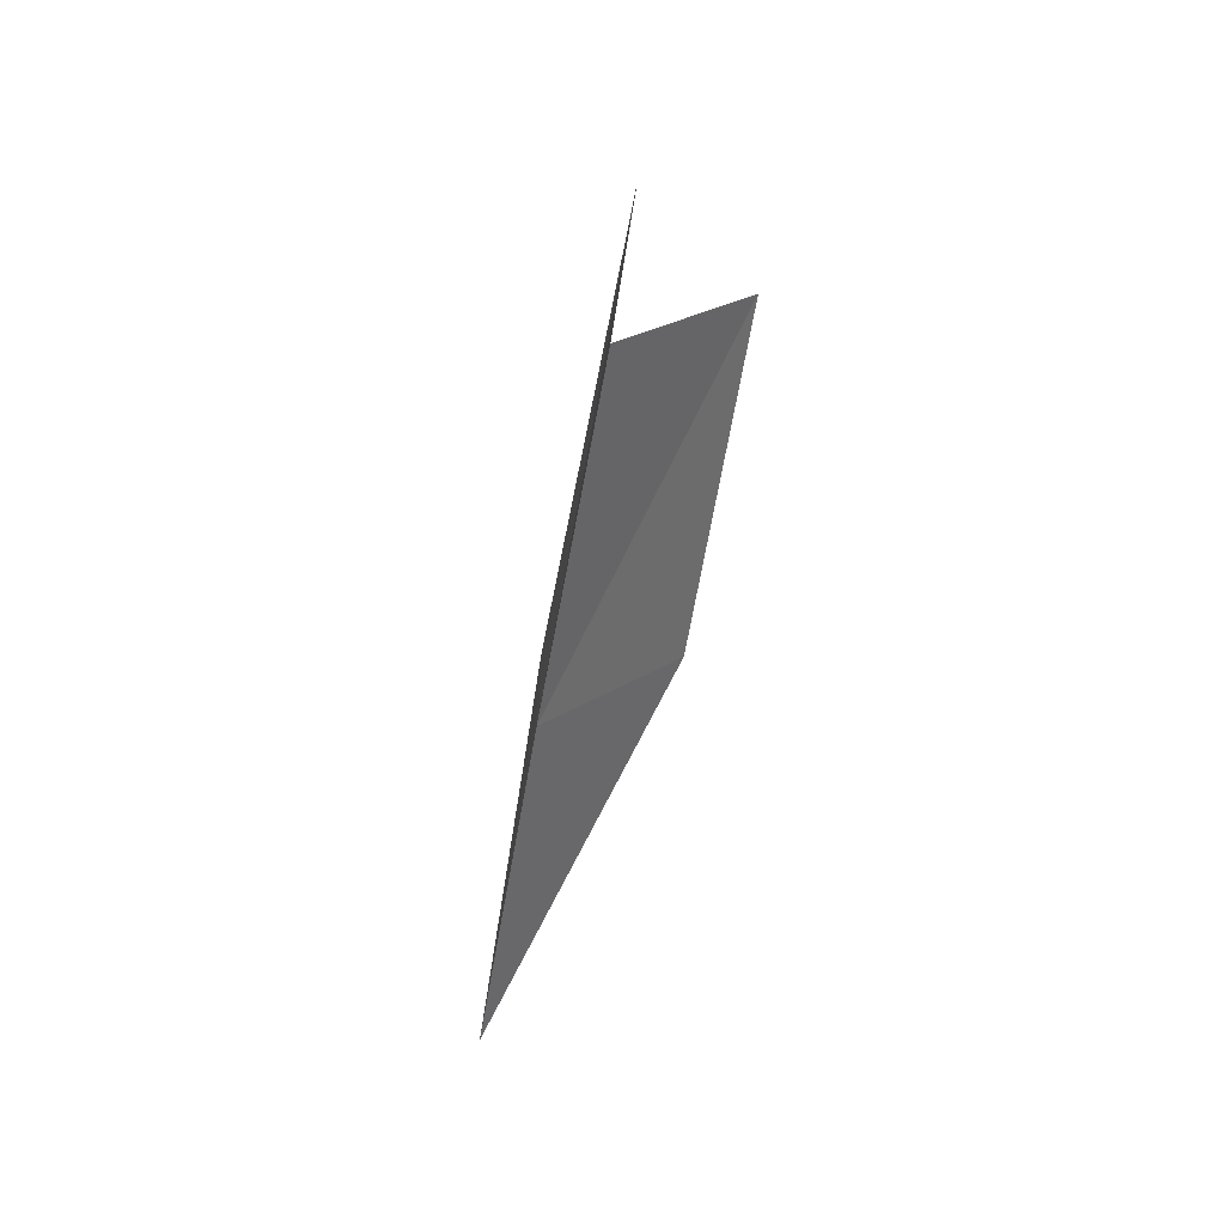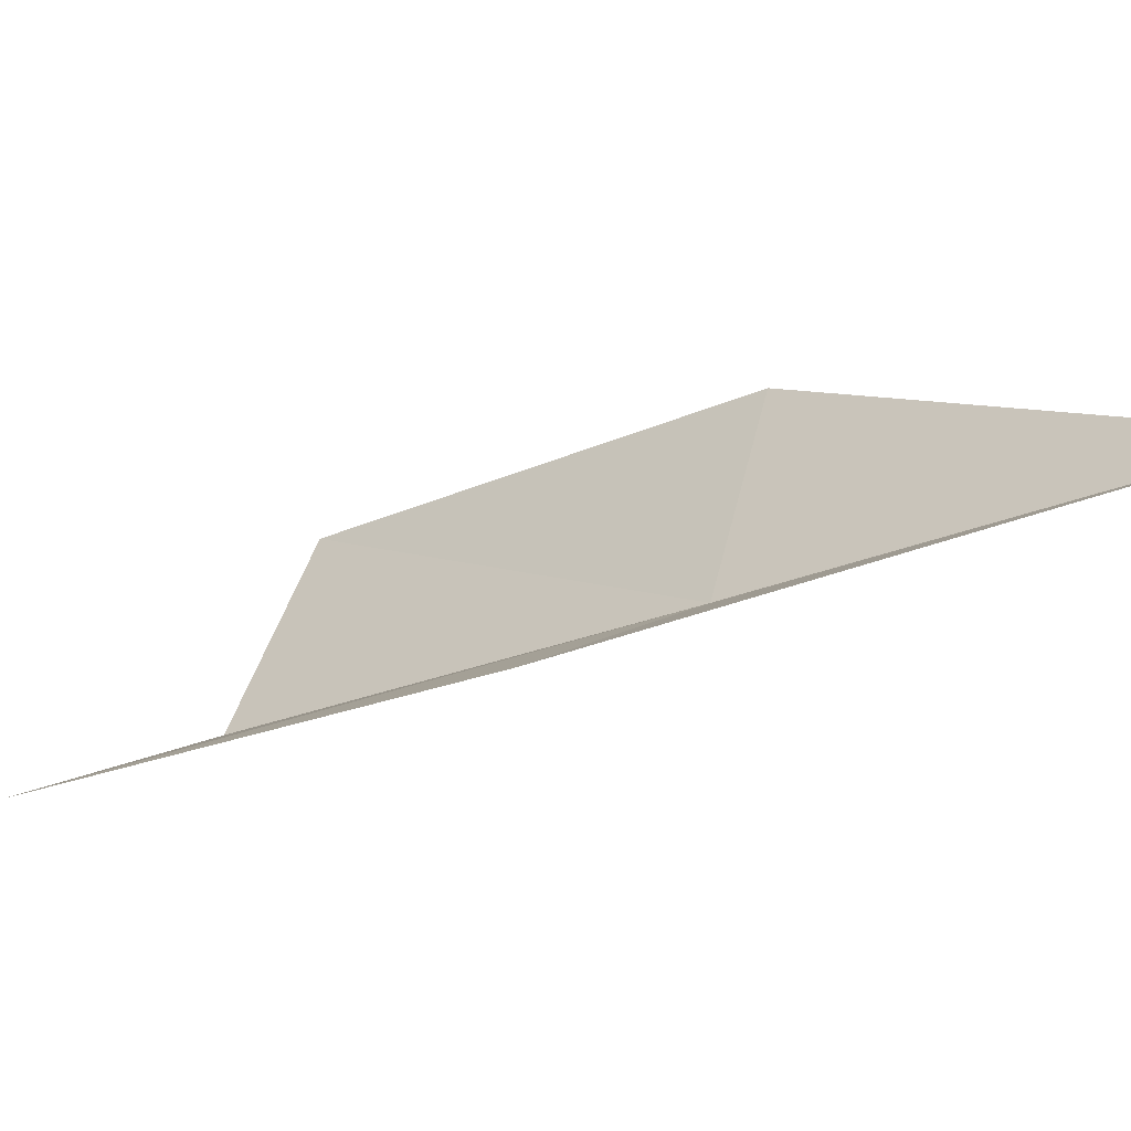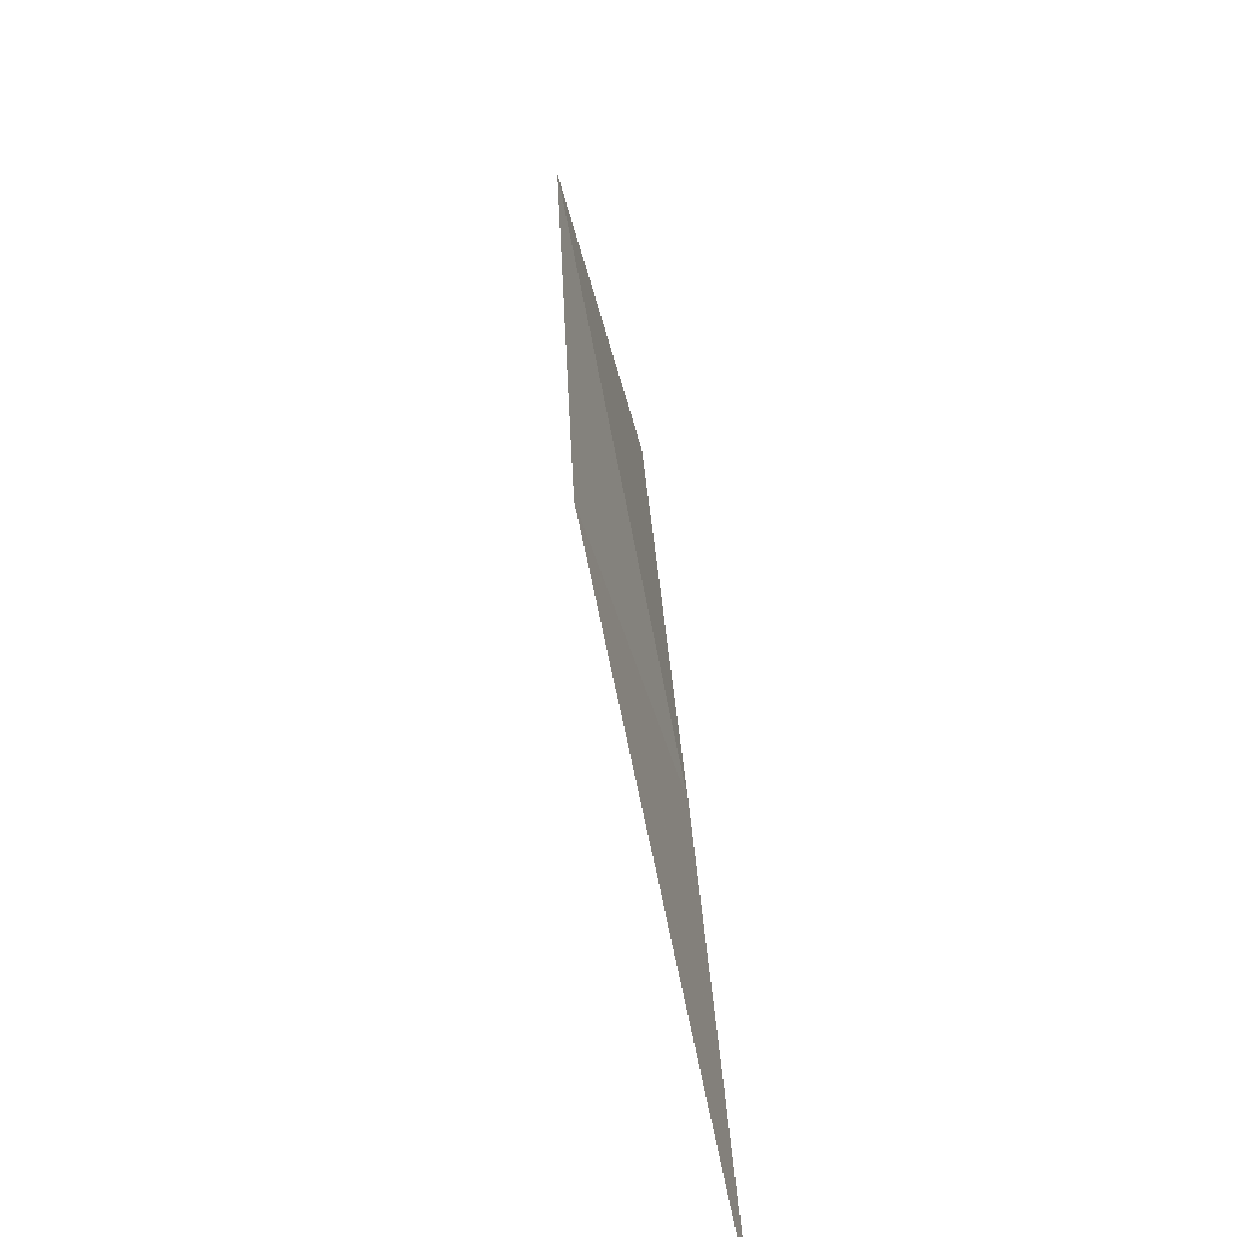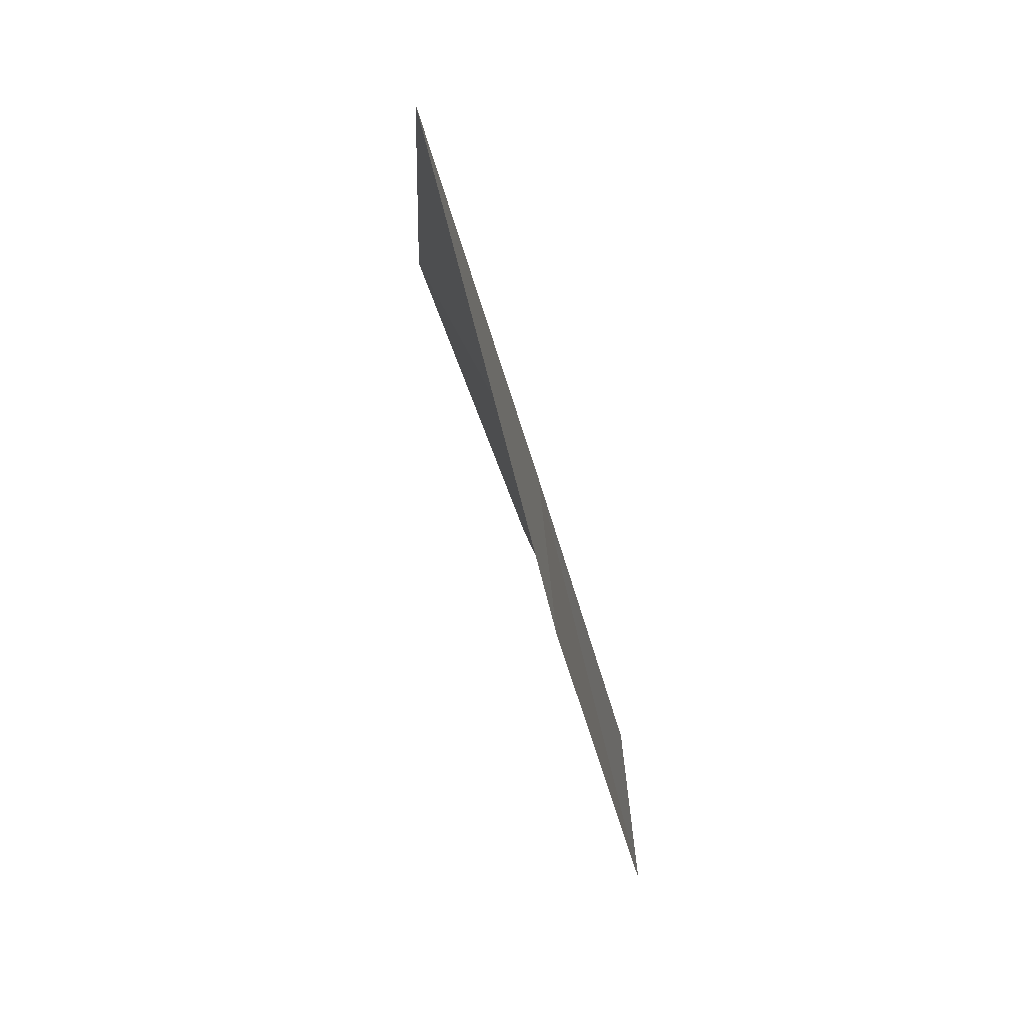
<metadata>
{"format":"obj","ext":"obj","renderer":"f3d","projection":"perspective","resolution":1024,"background":"white","views":[{"elev":53.9,"azim":25.3,"up":"+Z"},{"elev":-74.6,"azim":113.3,"up":"+Y"},{"elev":8.5,"azim":175.5,"up":"+Y"},{"elev":-57.0,"azim":-169.4,"up":"+Y"}]}
</metadata>
<code>
v 28.03 36.6 28.34
v 28.09 36.58 29.13
v 28.09 37.81 31.61
v 28.01 37.66 30.56
v 28.07 35.56 26.11
v 28.4 38.82 30.03
v 28.47 37.75 27.84
f 1 3 2
f 1 4 3
f 1 2 5
f 1 6 4
f 1 7 6
f 1 5 7

</code>
